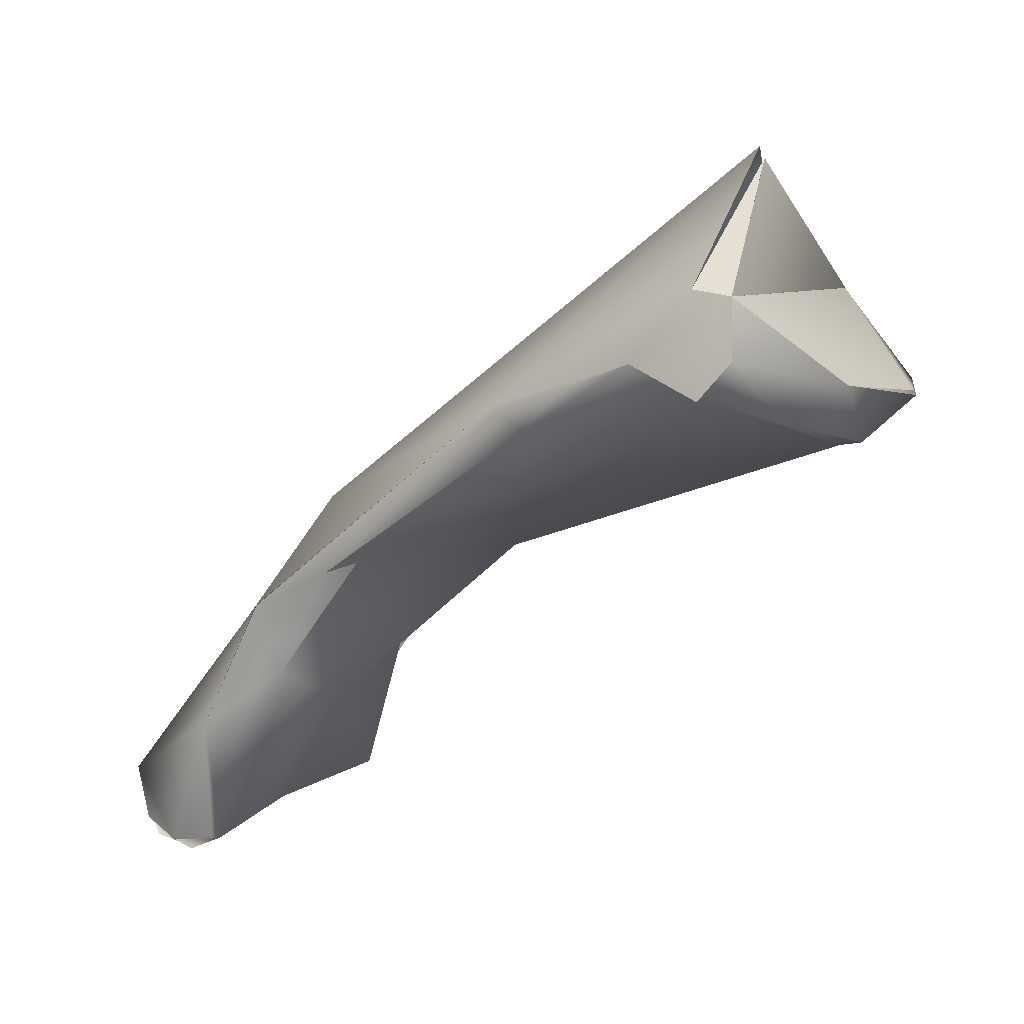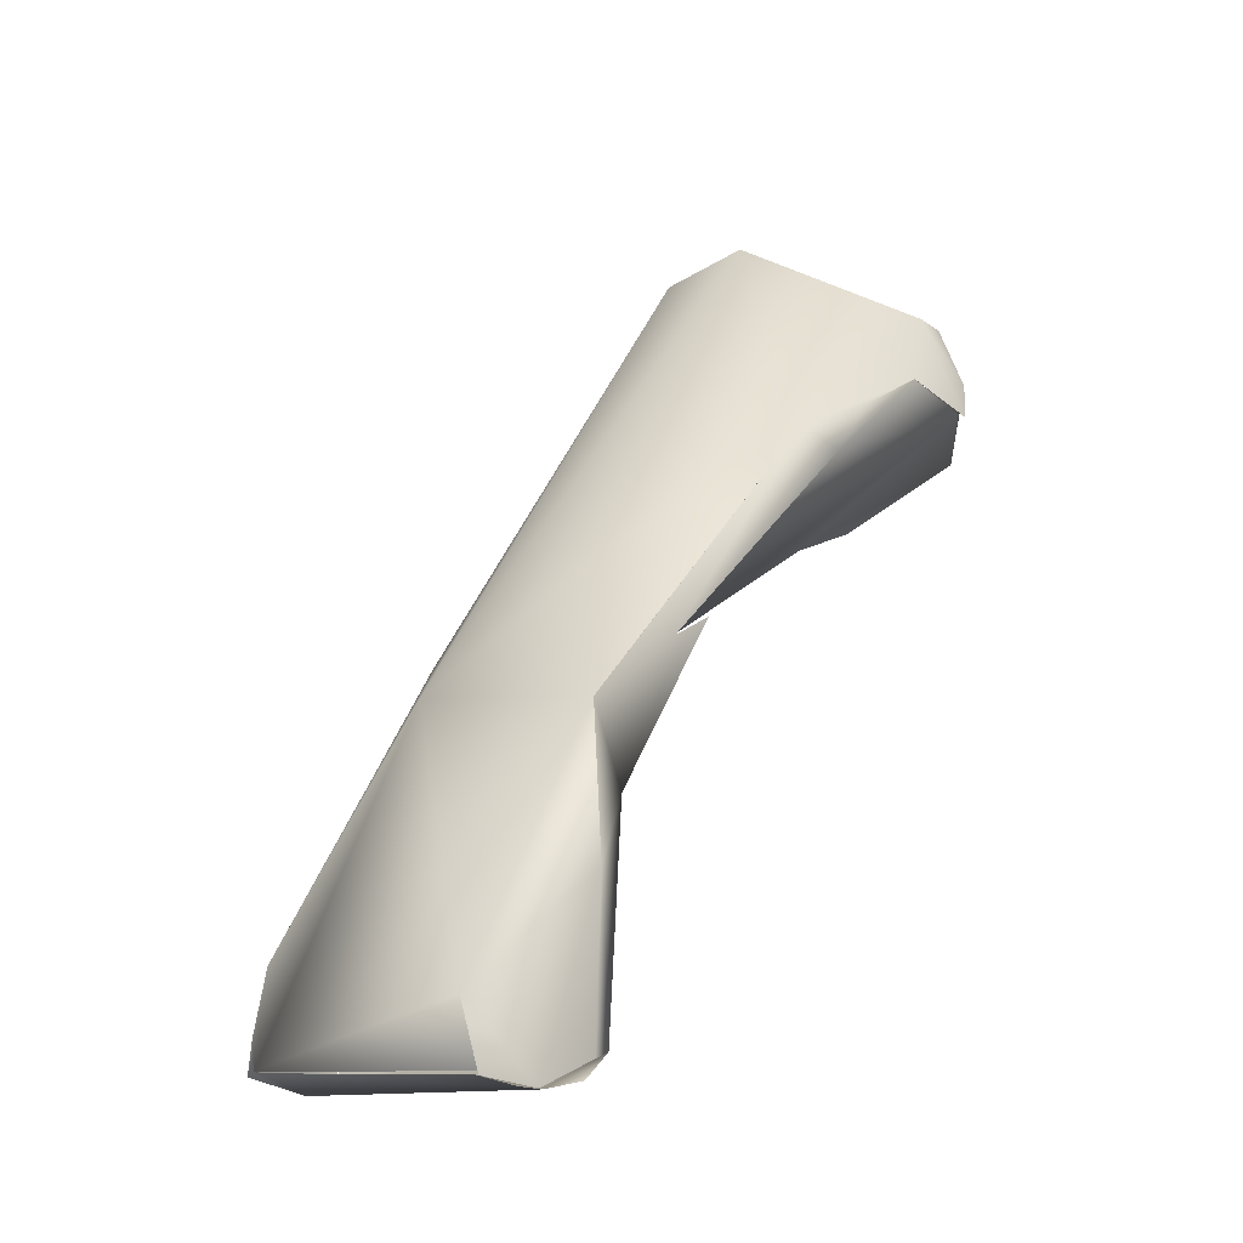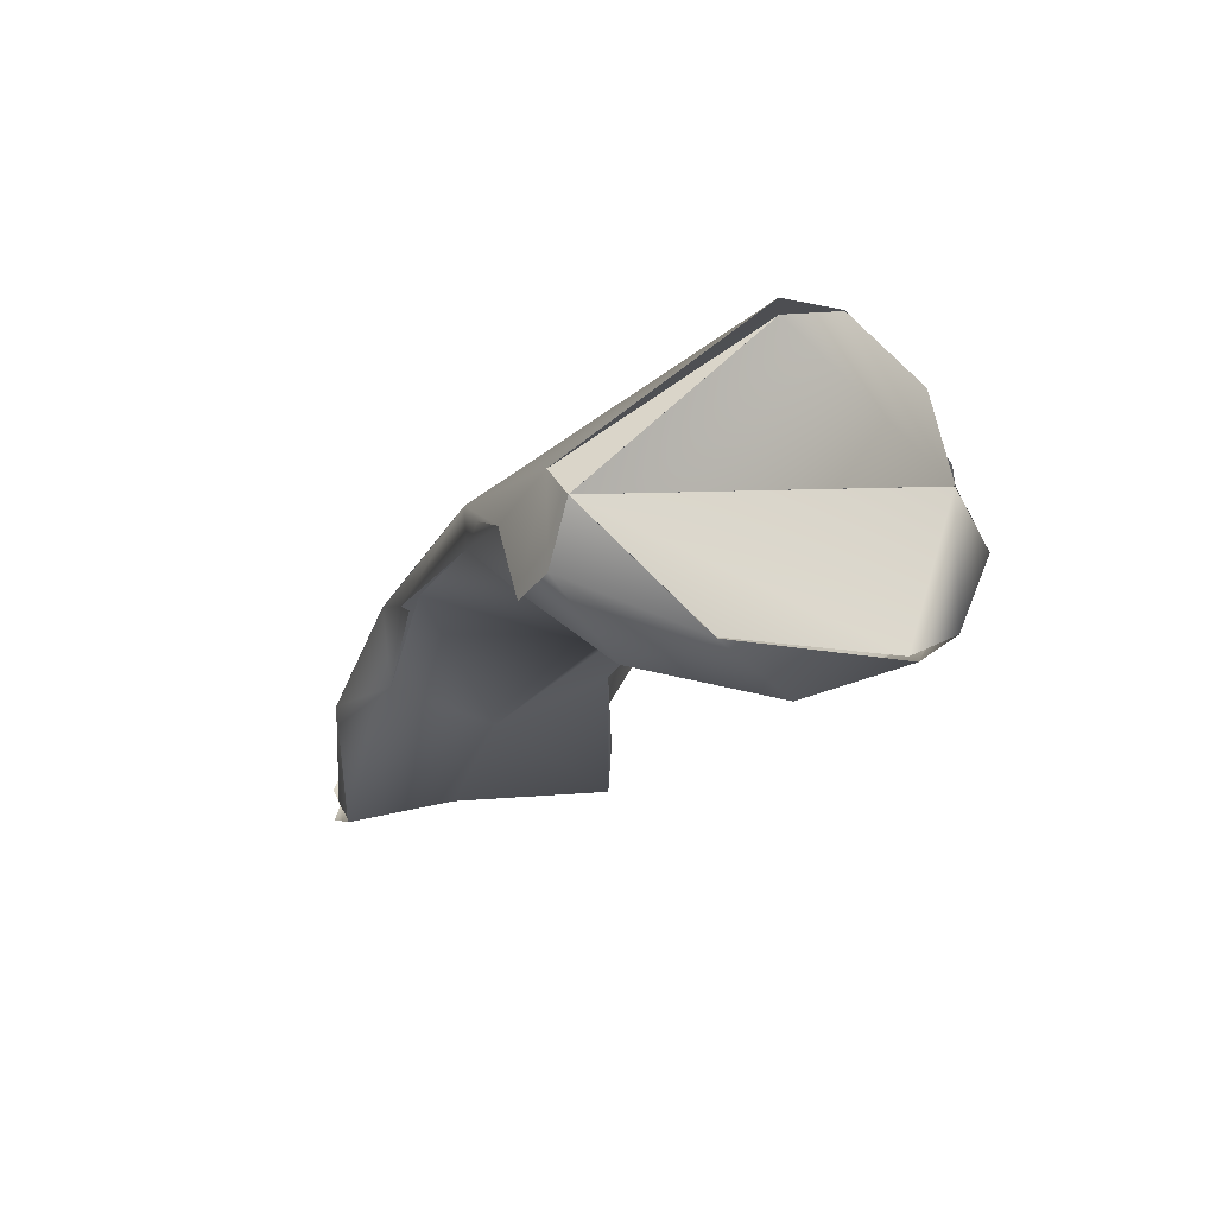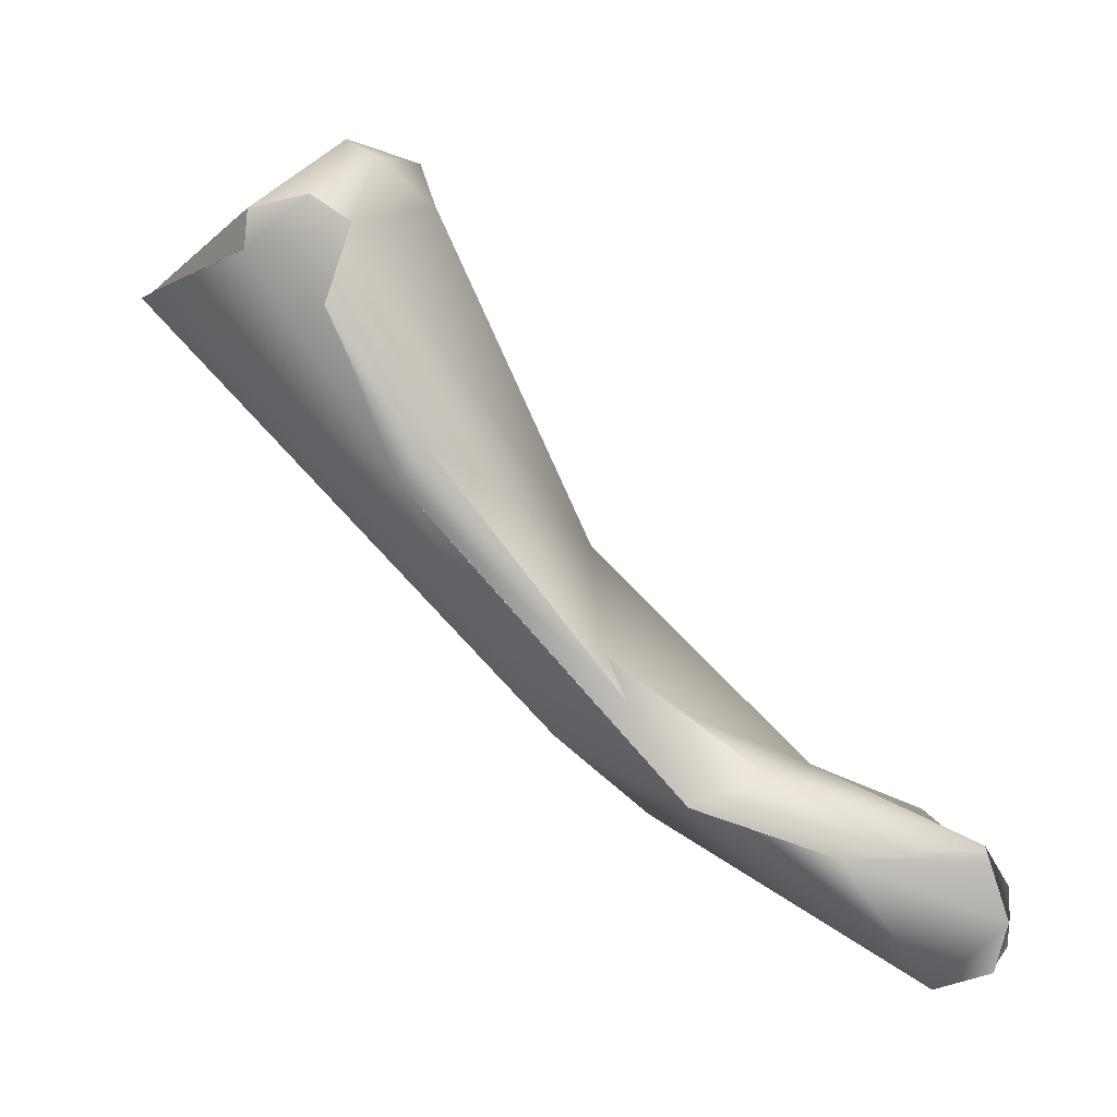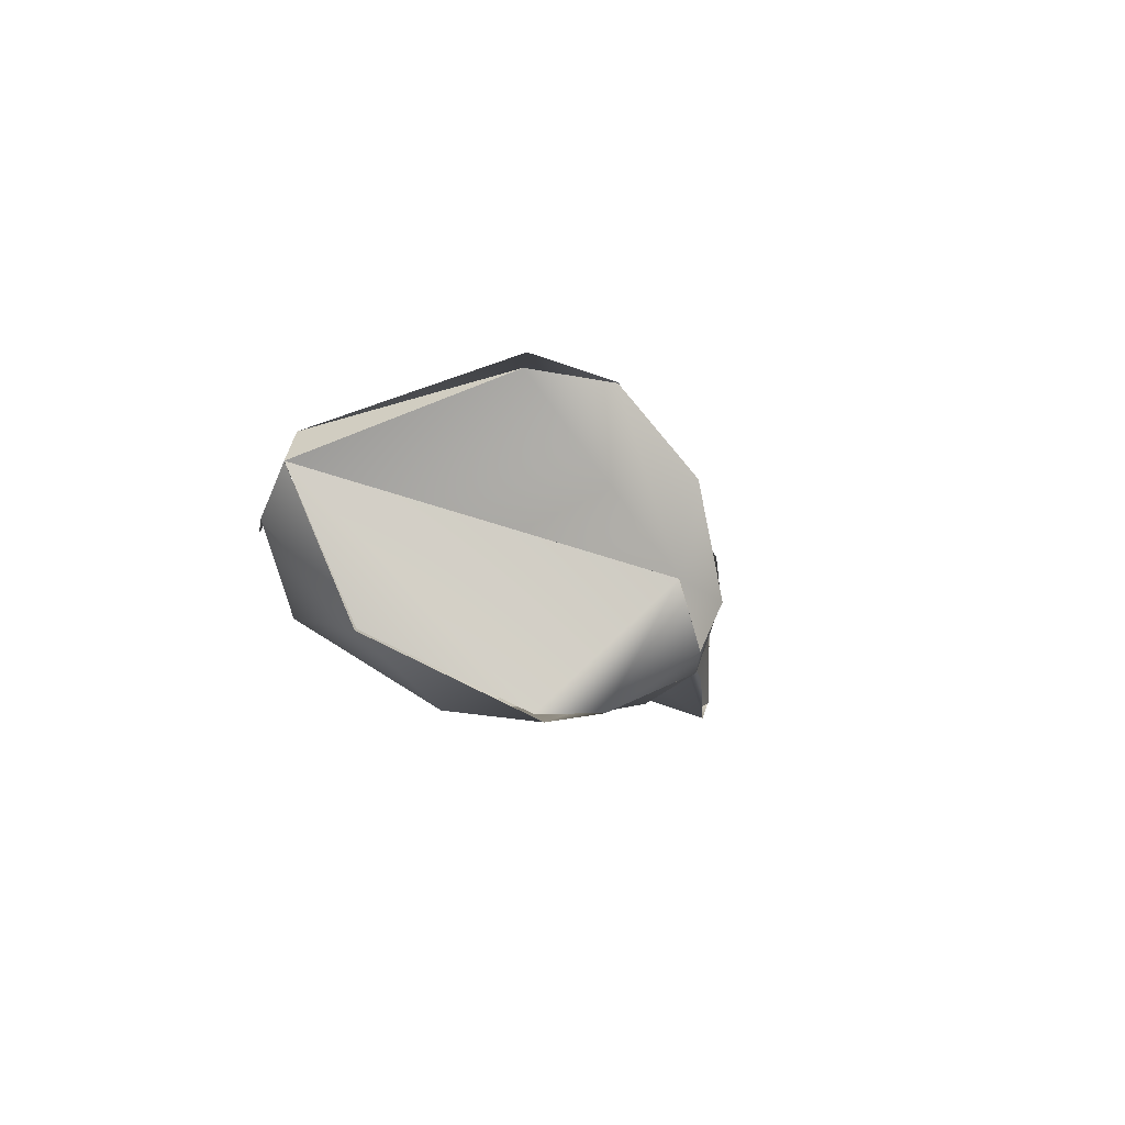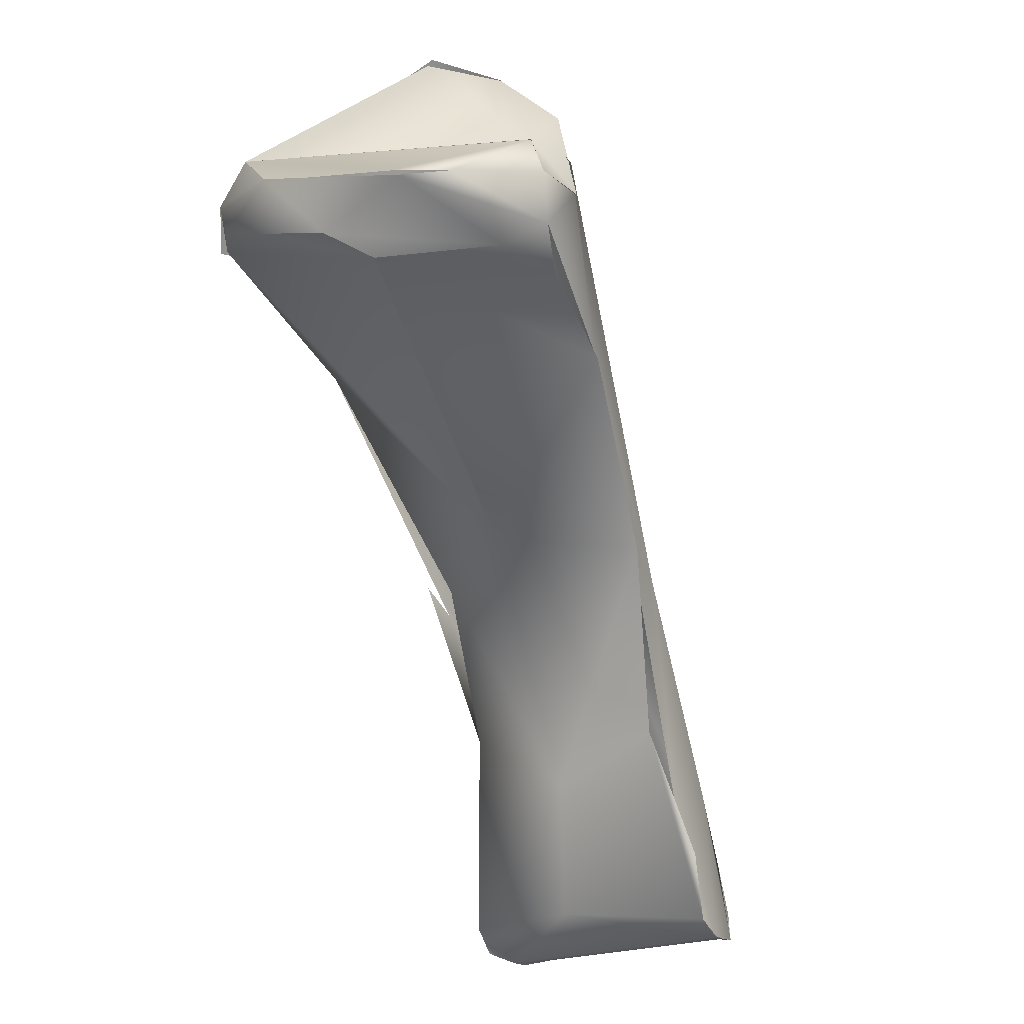
<metadata>
{"format":"obj","ext":"obj","renderer":"f3d","projection":"perspective","resolution":1024,"background":"white","views":[{"elev":19.8,"azim":-63.1,"up":"+Y"},{"elev":-9.1,"azim":-146.1,"up":"+Y"},{"elev":31.6,"azim":-23.2,"up":"+Y"},{"elev":-4.4,"azim":-97.9,"up":"+Z"},{"elev":38.0,"azim":12.9,"up":"+Y"},{"elev":-23.8,"azim":25.6,"up":"+Y"}]}
</metadata>
<code>
o FJ3292.obj_grp1.1932
v -1.187 -0.7637 3.25
v -1.193 -0.7597 3.24
v -1.19 -0.842 3.161
v -1.191 -0.8413 3.163
v -1.175 -0.8409 3.164
v -1.191 -0.8224 3.161
v -1.189 -0.8449 3.153
v -1.191 -0.8442 3.158
v -1.156 -0.767 3.257
v -1.169 -0.7706 3.254
v -1.169 -0.7706 3.254
v -1.164 -0.7731 3.25
v -1.157 -0.766 3.257
v -1.178 -0.7602 3.254
v -1.178 -0.7601 3.255
v -1.192 -0.7548 3.244
v -1.189 -0.7472 3.243
v -1.189 -0.7472 3.243
v -1.192 -0.7568 3.23
v -1.194 -0.76 3.24
v -1.192 -0.7548 3.244
v -1.189 -0.7469 3.238
v -1.192 -0.7568 3.23
v -1.188 -0.7667 3.208
v -1.189 -0.7472 3.243
v -1.169 -0.794 3.202
v -1.19 -0.7689 3.214
v -1.191 -0.7619 3.22
v -1.186 -0.793 3.184
v -1.187 -0.7957 3.181
v -1.172 -0.8232 3.173
v -1.186 -0.8139 3.172
v -1.189 -0.845 3.154
v -1.185 -0.8039 3.168
v -1.189 -0.8447 3.15
v -1.187 -0.8436 3.146
v -1.186 -0.8435 3.147
v -1.186 -0.8356 3.144
v -1.186 -0.8432 3.147
v -1.147 -0.7731 3.245
v -1.164 -0.7731 3.25
v -1.164 -0.7731 3.25
v -1.145 -0.7716 3.233
v -1.144 -0.7562 3.243
v -1.146 -0.7763 3.217
v -1.178 -0.7876 3.177
v -1.151 -0.7952 3.192
v -1.188 -0.7929 3.187
v -1.185 -0.8039 3.168
v -1.152 -0.8445 3.166
v -1.152 -0.8461 3.161
v -1.163 -0.8027 3.166
v -1.156 -0.8435 3.149
v -1.156 -0.8433 3.148
v -1.15 -0.7666 3.255
v -1.142 -0.7697 3.242
v -1.144 -0.7562 3.243
v -1.163 -0.7349 3.237
v -1.189 -0.7472 3.243
v -1.163 -0.7333 3.236
v -1.156 -0.8179 3.176
v -1.152 -0.8351 3.168
v -1.154 -0.8294 3.169
v -1.153 -0.8438 3.165
v -1.152 -0.846 3.161
v -1.153 -0.824 3.163
v -1.154 -0.844 3.149
v -1.154 -0.8399 3.15
v -1.141 -0.7636 3.246
v -1.14 -0.7629 3.237
v -1.14 -0.7629 3.237
v -1.141 -0.7636 3.246
v -1.143 -0.7482 3.235
v -1.189 -0.7472 3.243
v -1.163 -0.7349 3.237
v -1.189 -0.7469 3.238
v -1.153 -0.7379 3.233
v -1.153 -0.7379 3.233
v -1.146 -0.7758 3.217
v -1.141 -0.7573 3.237
v -1.152 -0.7966 3.183
v -1.152 -0.7966 3.183
v -1.152 -0.7956 3.191
v -1.155 -0.8323 3.151
f 4 6 3
f 7 3 6
f 11 1 12
f 15 1 10
f 15 16 1
f 14 13 17
f 18 16 15
f 1 2 12
f 1 16 2
f 20 21 22
f 23 20 22
f 22 24 23
f 21 25 22
f 12 2 26
f 19 27 2
f 28 23 24
f 27 26 2
f 27 19 28
f 27 29 26
f 24 27 28
f 30 32 48
f 33 5 4
f 4 5 31
f 4 32 6
f 32 4 31
f 8 33 4
f 33 35 37
f 7 38 36
f 6 38 7
f 9 15 10
f 40 9 10
f 40 10 41
f 42 43 40
f 13 44 17
f 42 45 43
f 45 42 26
f 31 26 29
f 26 31 47
f 27 24 30
f 24 46 34
f 32 31 29
f 32 30 49
f 24 49 30
f 31 5 50
f 49 6 32
f 51 50 5
f 33 51 5
f 46 52 34
f 53 33 37
f 38 54 39
f 52 54 38
f 34 38 6
f 52 38 34
f 55 44 13
f 9 40 56
f 9 56 55
f 57 58 59
f 46 24 60
f 47 31 61
f 50 61 31
f 50 62 61
f 64 65 63
f 65 66 63
f 33 53 51
f 67 51 53
f 66 65 67
f 67 53 68
f 68 53 54
f 56 69 55
f 56 40 43
f 55 69 44
f 56 70 69
f 71 57 72
f 73 57 71
f 74 75 76
f 77 58 57
f 22 60 24
f 78 52 60
f 56 79 70
f 80 70 79
f 47 45 26
f 52 46 60
f 82 80 79
f 83 82 79
f 81 52 78
f 63 82 83
f 82 63 66
f 84 52 81
f 81 66 84
f 67 84 66
f 54 52 84
f 68 54 84
f 73 77 57
f 80 81 78

</code>
